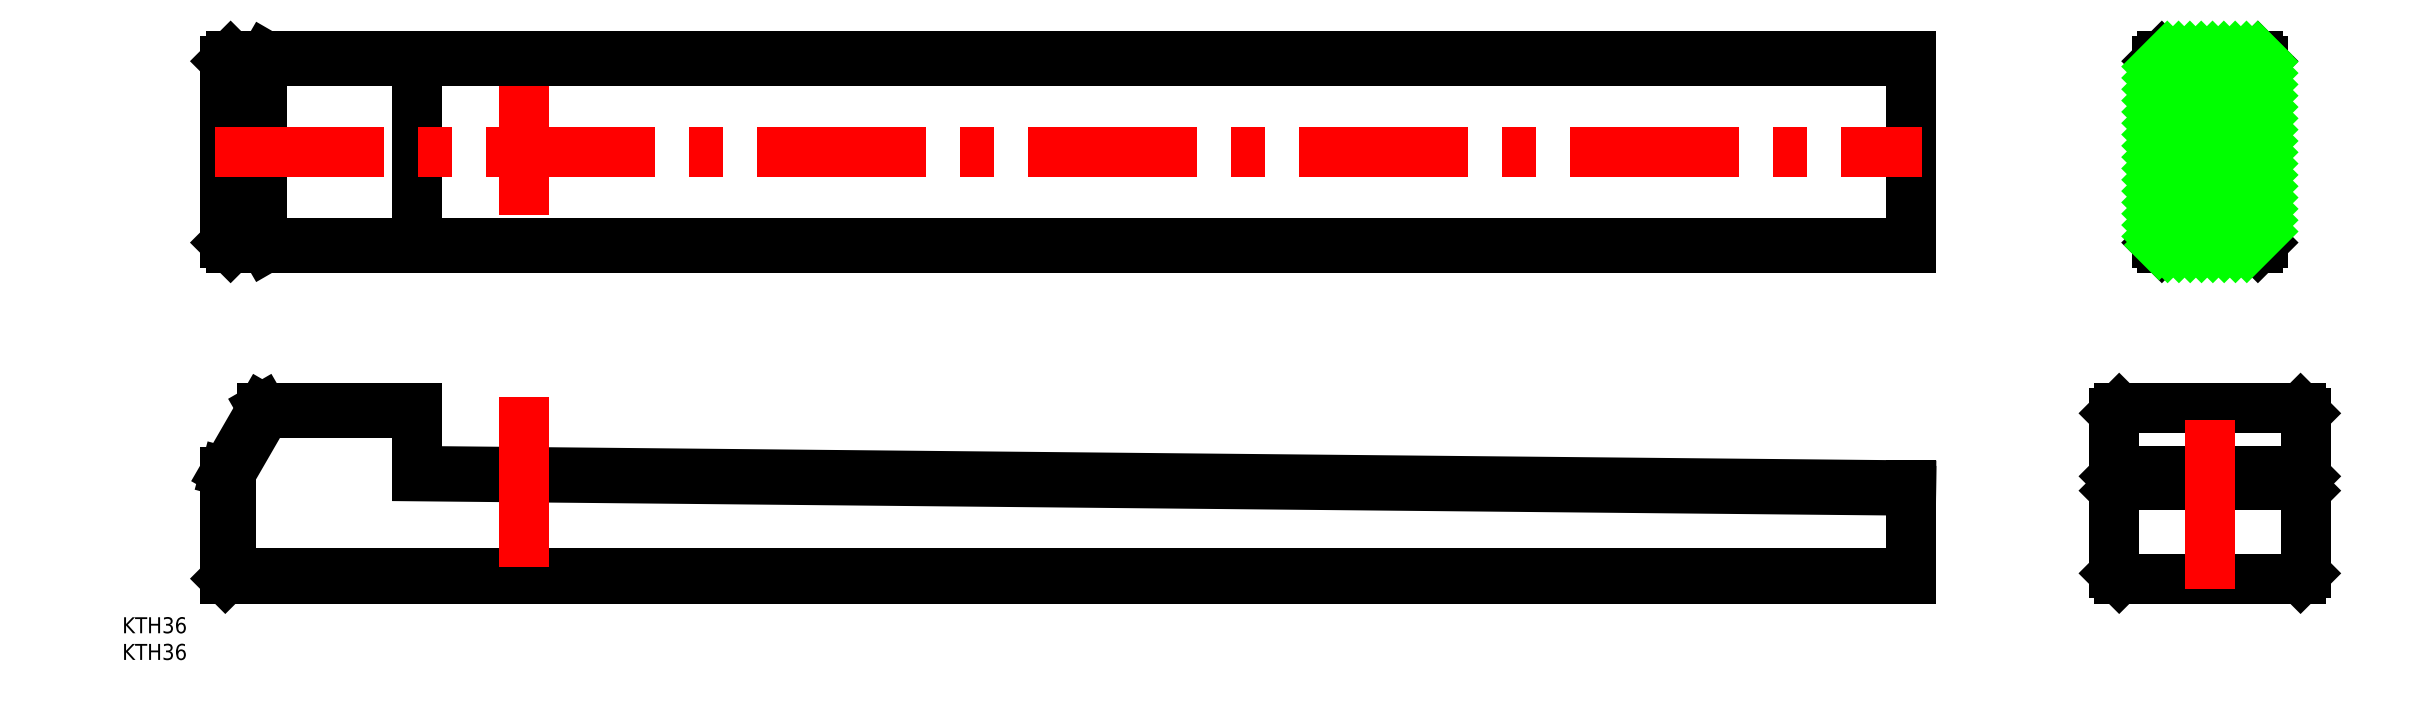
<metadata>
{"format":"dxf","ext":"dxf","renderer":"ezdxf+matplotlib","layout":"modelspace","background":"white","min_lineweight":24,"dpi":150}
</metadata>
<code>
0
SECTION
2
ENTITIES
0
LINE
8
CENTER
10
0
20
100
30
0
11
0
21
60
31
0
0
LINE
8
0
10
260
20
62
30
0
11
-55
21
62
31
0
0
LINE
8
0
10
-56
20
63
30
0
11
260
21
63
31
0
0
LINE
8
0
10
-55
20
98
30
0
11
260
21
98
31
0
0
LINE
8
0
10
260
20
97
30
0
11
-56
21
97
31
0
0
LINE
8
0
10
260
20
16.5
30
0
11
-20
21
19.19
31
0
0
LINE
8
0
10
-20
20
20.19
30
0
11
260
21
17.5
31
0
0
LINE
8
0
10
-55
20
1
30
0
11
260
21
1
31
0
0
LINE
8
0
10
260
20
0
30
0
11
-56
21
0
31
0
0
LINE
8
0
10
-56
20
63
30
0
11
-56
21
97
31
0
0
LINE
8
0
10
-49.07
20
63
30
0
11
-49.07
21
97
31
0
0
LINE
8
0
10
-20
20
62
30
0
11
-20
21
98
31
0
0
LINE
8
0
10
-20
20
31
30
0
11
-48.49
21
31
31
0
0
LINE
8
0
10
-49.07
20
32
30
0
11
-20
21
32
31
0
0
LINE
8
0
10
-48.49
20
31
30
0
11
-55
21
19.73
31
0
0
LINE
8
0
10
-56
20
20
30
0
11
-49.07
21
32
31
0
0
LINE
8
0
10
-55
20
19.73
30
0
11
-55
21
1
31
0
0
LINE
8
0
10
-56
20
0
30
0
11
-56
21
20
31
0
0
LINE
8
0
10
-55
20
1
30
0
11
-56
21
0
31
0
0
LINE
8
0
10
-55
20
19.73
30
0
11
-56
21
20
31
0
0
LINE
8
0
10
-48.49
20
31
30
0
11
-49.07
21
32
31
0
0
LINE
8
0
10
-55
20
62
30
0
11
-56
21
63
31
0
0
LINE
8
0
10
-48.49
20
62
30
0
11
-49.07
21
63
31
0
0
LINE
8
0
10
-20
20
19.19
30
0
11
-20
21
32
31
0
0
LINE
8
0
10
-56
20
97
30
0
11
-55
21
98
31
0
0
LINE
8
0
10
-49.07
20
97
30
0
11
-48.49
21
98
31
0
0
LINE
8
0
10
260
20
62
30
0
11
260
21
98
31
0
0
LINE
8
0
10
260
20
0
30
0
11
260
21
17.5
31
0
0
LINE
8
0
10
299
20
32
30
0
11
333
21
32
31
0
0
LINE
8
0
10
299
20
0
30
0
11
333
21
0
31
0
0
LINE
8
0
10
299
20
17.5
30
0
11
333
21
17.5
31
0
0
LINE
8
0
10
299
20
20.19
30
0
11
333
21
20.19
31
0
0
LINE
8
0
10
298
20
1
30
0
11
298
21
31
31
0
0
LINE
8
0
10
299
20
17.5
30
0
11
298
21
16.5
31
0
0
LINE
8
0
10
298
20
1
30
0
11
299
21
0
31
0
0
LINE
8
0
10
299
20
20.19
30
0
11
299
21
17.5
31
0
0
LINE
8
0
10
298
20
19.19
30
0
11
299
21
20.19
31
0
0
LINE
8
0
10
299
20
32
30
0
11
298
21
31
31
0
0
LINE
8
0
10
334
20
1
30
0
11
334
21
31
31
0
0
LINE
8
0
10
334
20
16.5
30
0
11
333
21
17.5
31
0
0
LINE
8
0
10
333
20
0
30
0
11
334
21
1
31
0
0
LINE
8
0
10
333
20
17.5
30
0
11
333
21
20.19
31
0
0
LINE
8
0
10
333
20
20.19
30
0
11
334
21
19.19
31
0
0
LINE
8
0
10
334
20
31
30
0
11
333
21
32
31
0
0
LINE
8
CENTER
10
316
20
-2
30
0
11
316
21
34
31
0
0
LINE
8
CENTER
10
-58
20
80
30
0
11
262
21
80
31
0
0
LINE
8
0
10
306
20
97
30
0
11
306
21
63
31
0
0
LINE
8
0
10
326
20
63
30
0
11
326
21
97
31
0
0
LINE
8
0
10
325
20
62
30
0
11
307
21
62
31
0
0
LINE
8
0
10
307
20
98
30
0
11
325
21
98
31
0
0
LINE
8
0
10
325
20
62
30
0
11
326
21
63
31
0
0
LINE
8
0
10
326
20
97
30
0
11
325
21
98
31
0
0
LINE
8
0
10
307
20
98
30
0
11
306
21
97
31
0
0
LINE
8
0
10
306
20
63
30
0
11
307
21
62
31
0
0
LINE
8
CENTER
10
0
20
34
30
0
11
0
21
-2
31
0
0
LINE
8
CENTER
10
304
20
80
30
0
11
328
21
80
31
0
0
LINE
8
0
10
306
20
95.99
30
0
11
308
21
98
31
0
0
LINE
8
0
10
306
20
93.87
30
0
11
310.1
21
98
31
0
0
LINE
8
0
10
306
20
91.75
30
0
11
312.3
21
98
31
0
0
LINE
8
0
10
306
20
89.63
30
0
11
314.4
21
98
31
0
0
LINE
8
0
10
306
20
87.5
30
0
11
316.5
21
98
31
0
0
LINE
8
0
10
306
20
85.38
30
0
11
318.6
21
98
31
0
0
LINE
8
0
10
306
20
83.26
30
0
11
320.7
21
98
31
0
0
LINE
8
0
10
306
20
81.14
30
0
11
322.9
21
98
31
0
0
LINE
8
0
10
306
20
79.02
30
0
11
325
21
98
31
0
0
LINE
8
0
10
306
20
76.9
30
0
11
326
21
96.9
31
0
0
LINE
8
0
10
306
20
74.78
30
0
11
326
21
94.78
31
0
0
LINE
8
0
10
306
20
72.65
30
0
11
326
21
92.65
31
0
0
LINE
8
0
10
306
20
70.53
30
0
11
326
21
90.53
31
0
0
LINE
8
0
10
306
20
68.41
30
0
11
326
21
88.41
31
0
0
LINE
8
0
10
306
20
66.29
30
0
11
326
21
86.29
31
0
0
LINE
8
0
10
306
20
64.17
30
0
11
326
21
84.17
31
0
0
LINE
8
0
10
306.5
20
62.52
30
0
11
326
21
82.05
31
0
0
LINE
8
0
10
308.1
20
62
30
0
11
326
21
79.93
31
0
0
LINE
8
0
10
310.2
20
62
30
0
11
326
21
77.81
31
0
0
LINE
8
0
10
312.3
20
62
30
0
11
326
21
75.68
31
0
0
LINE
8
0
10
314.4
20
62
30
0
11
326
21
73.56
31
0
0
LINE
8
0
10
316.6
20
62
30
0
11
326
21
71.44
31
0
0
LINE
8
0
10
318.7
20
62
30
0
11
326
21
69.32
31
0
0
LINE
8
0
10
320.8
20
62
30
0
11
326
21
67.2
31
0
0
LINE
8
0
10
322.9
20
62
30
0
11
326
21
65.08
31
0
0
TEXT
8
0
10
-75.33
20
-10.23
30
0
40
3
1
KTH36
0
TEXT
8
0
10
-75.33
20
-15.23
30
0
40
3
1
KTH36
0
ENDSEC
0
EOF

</code>
